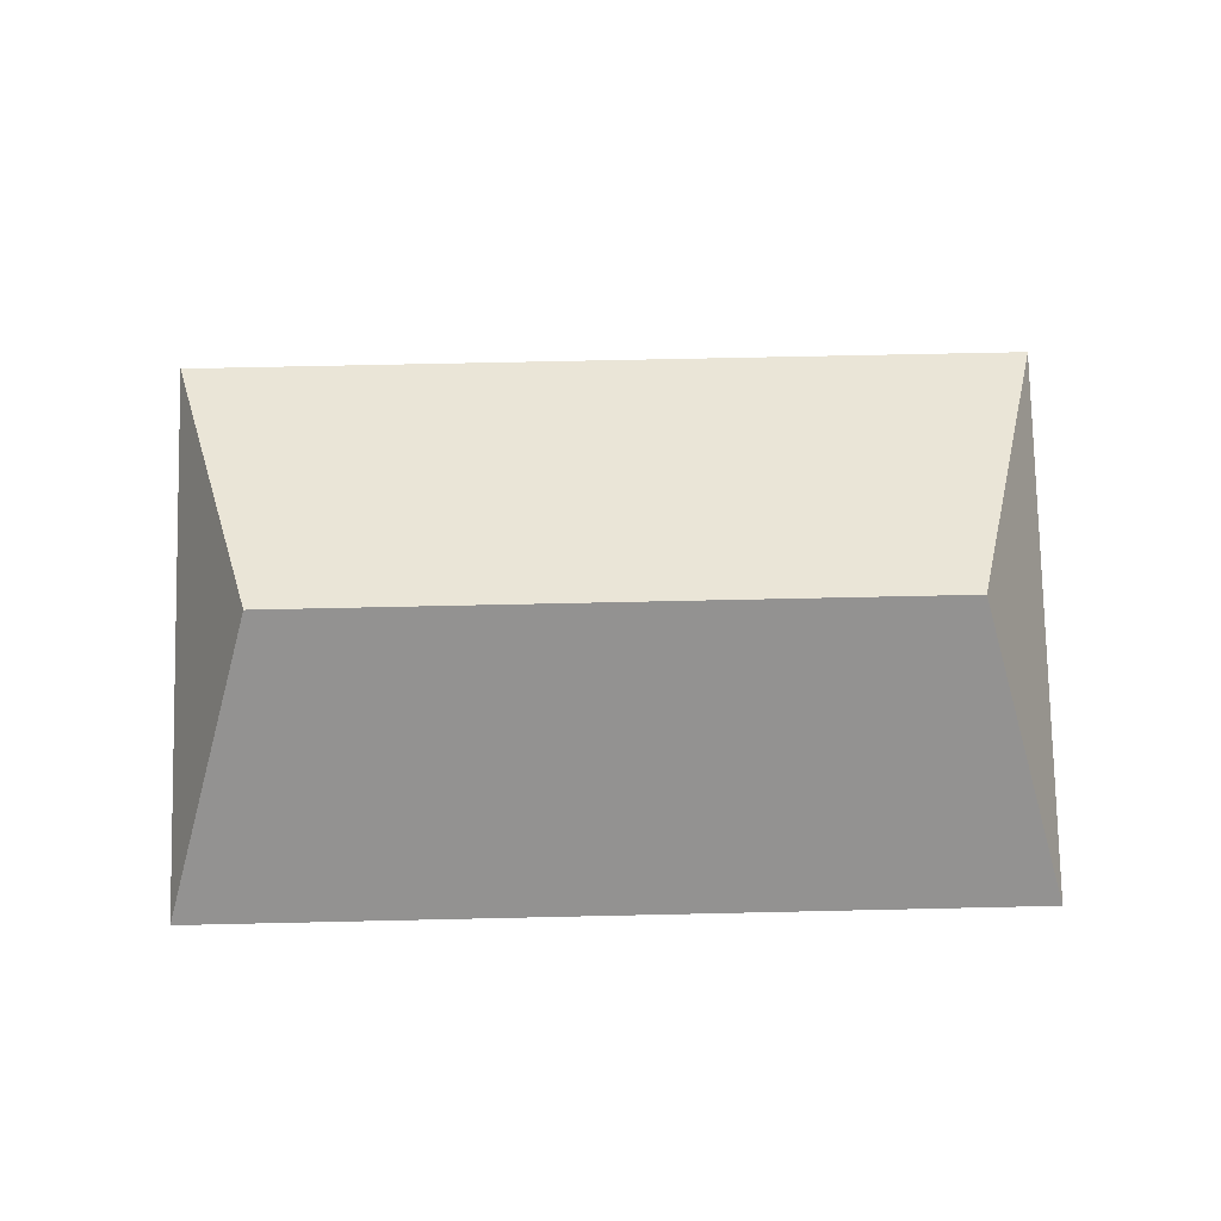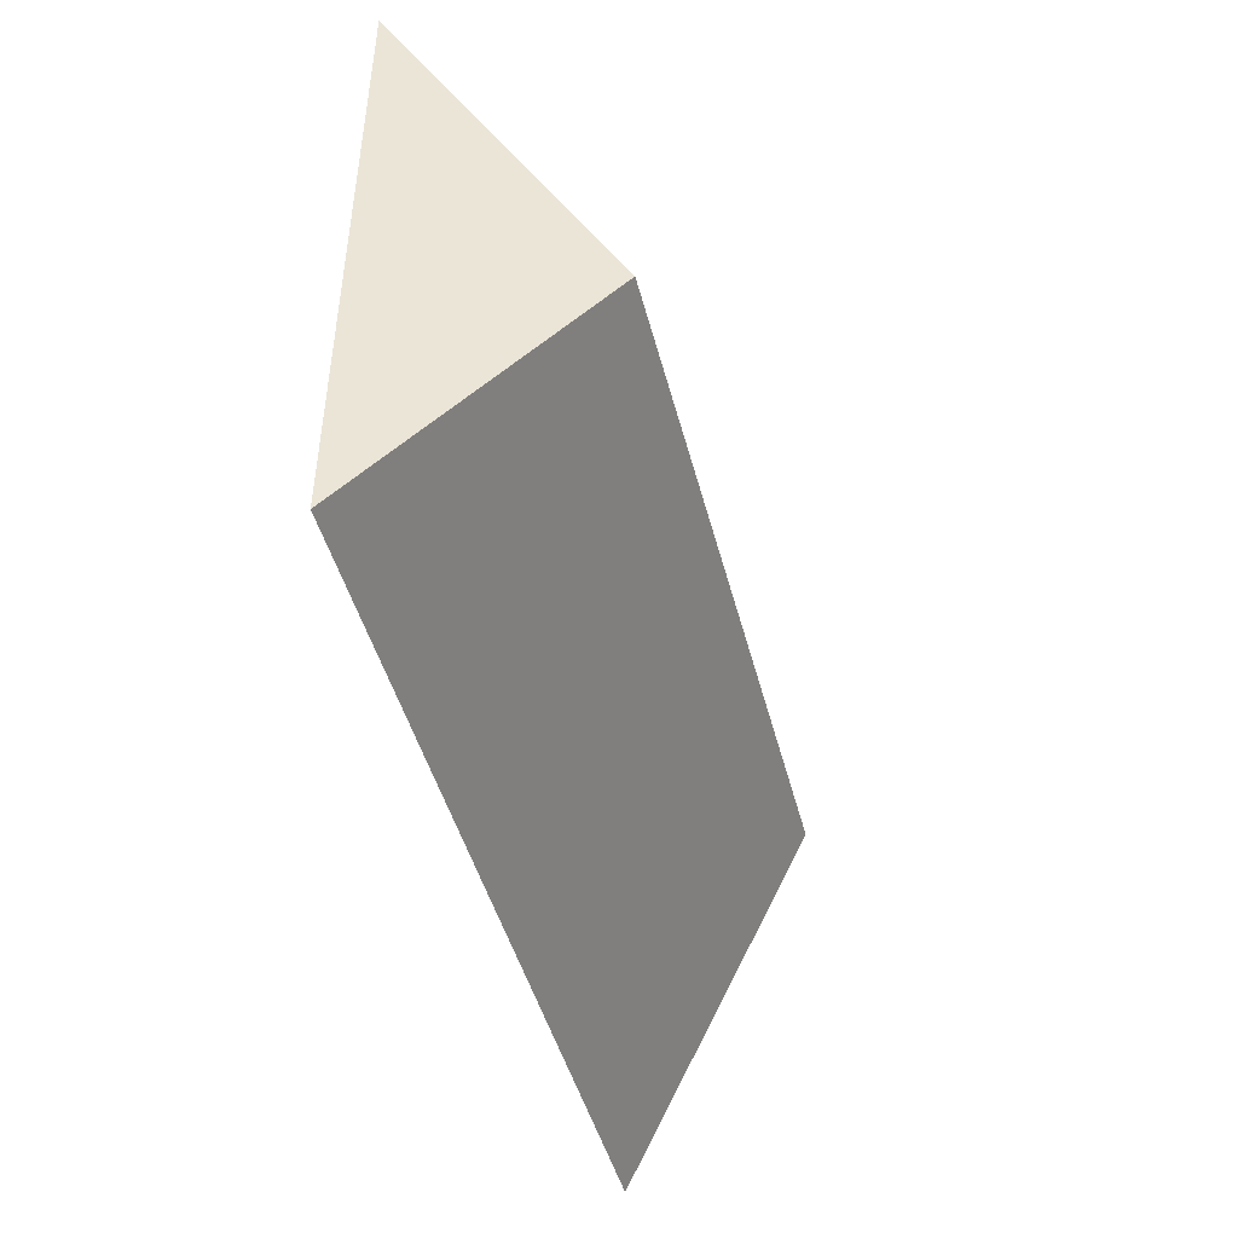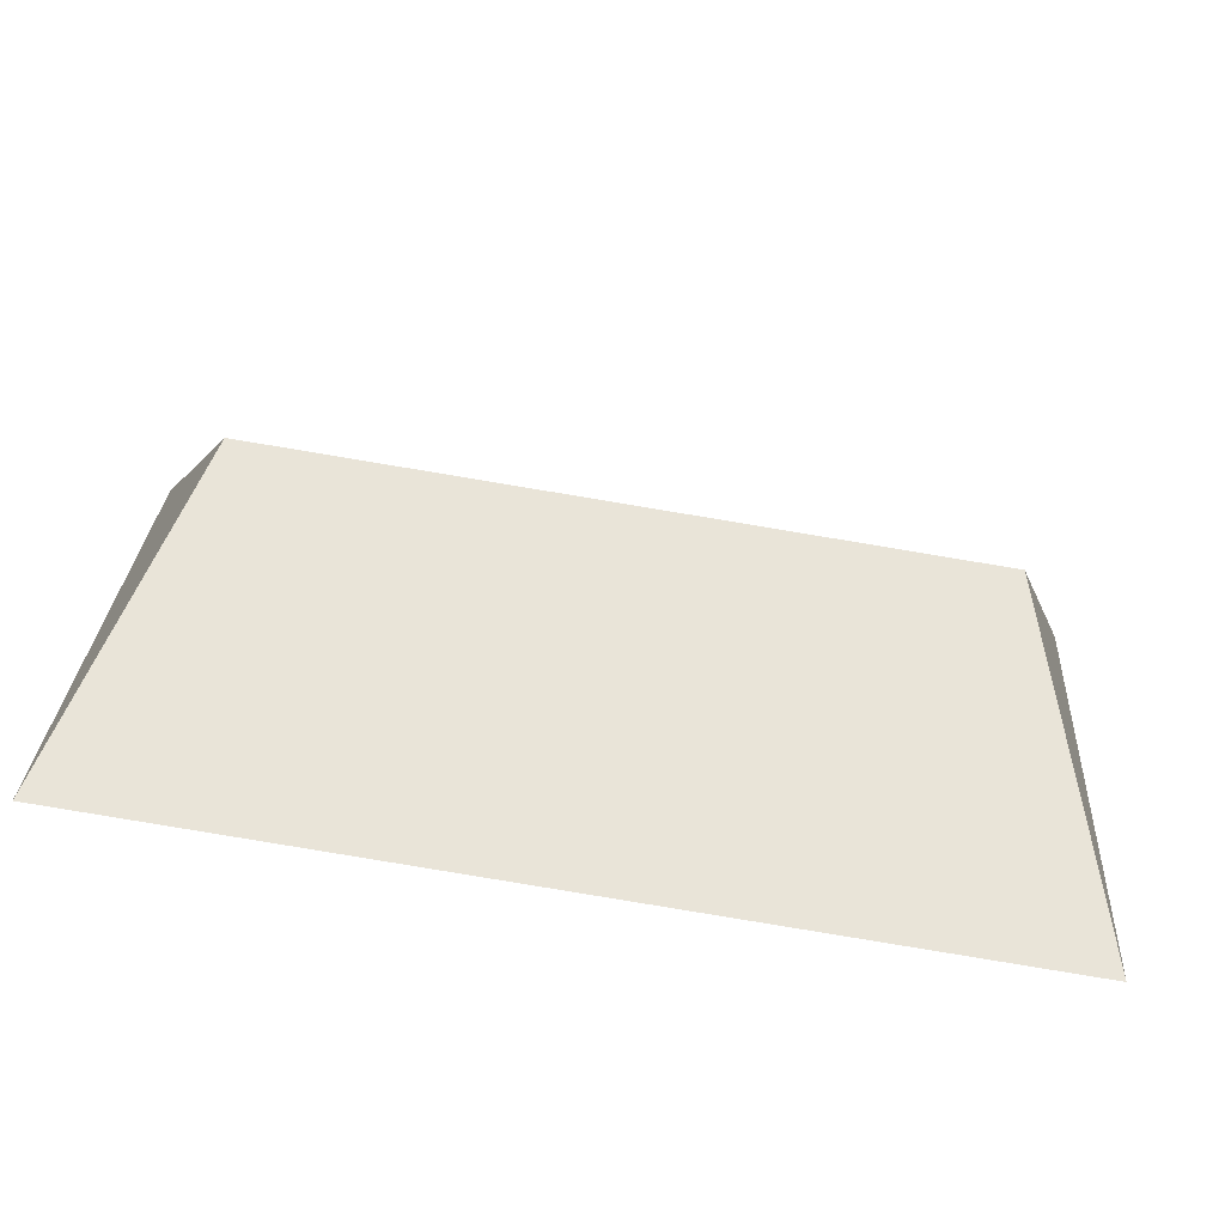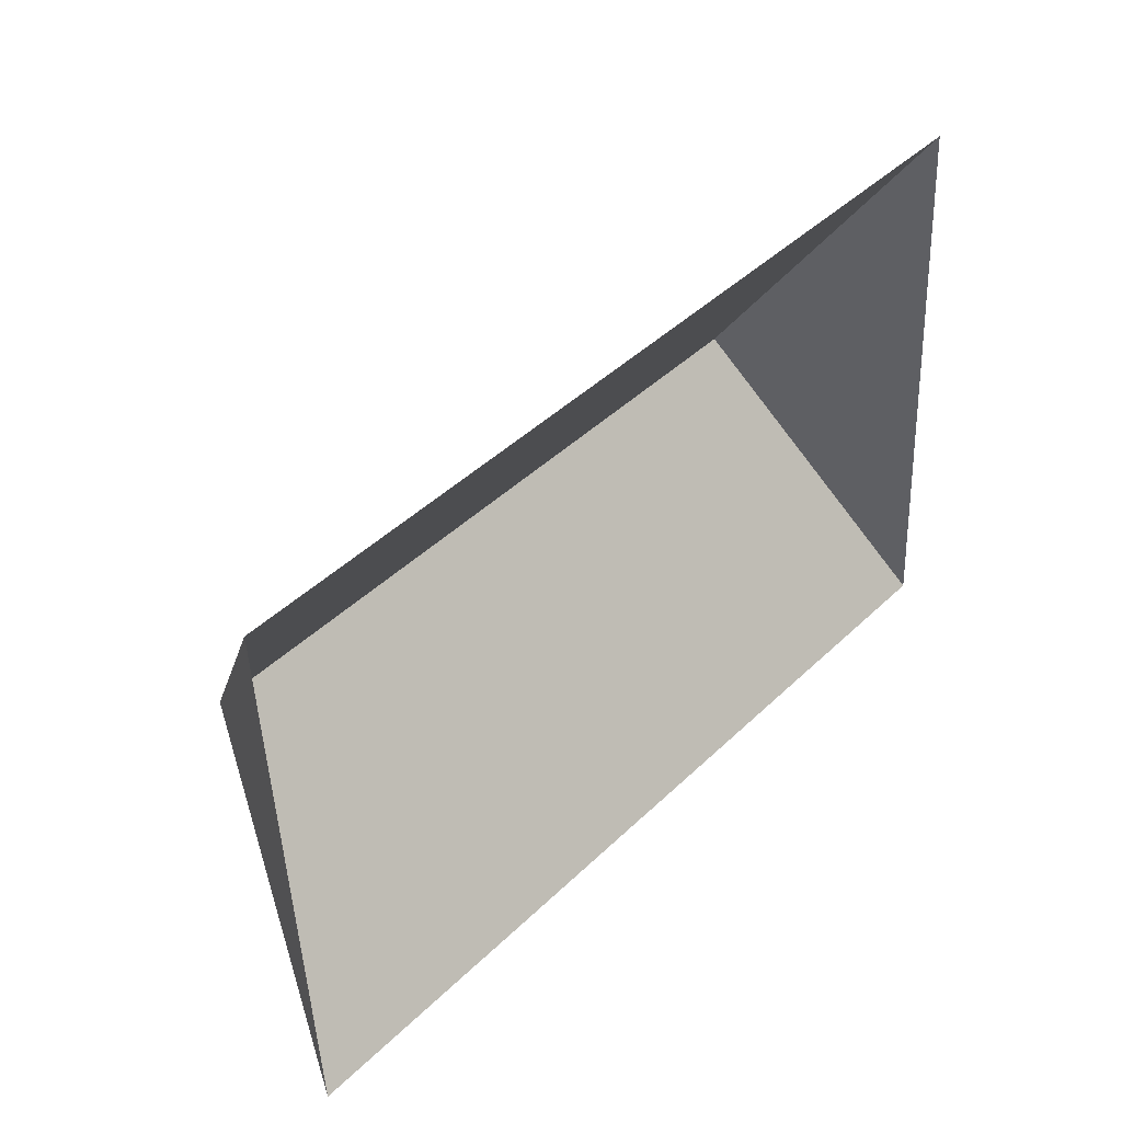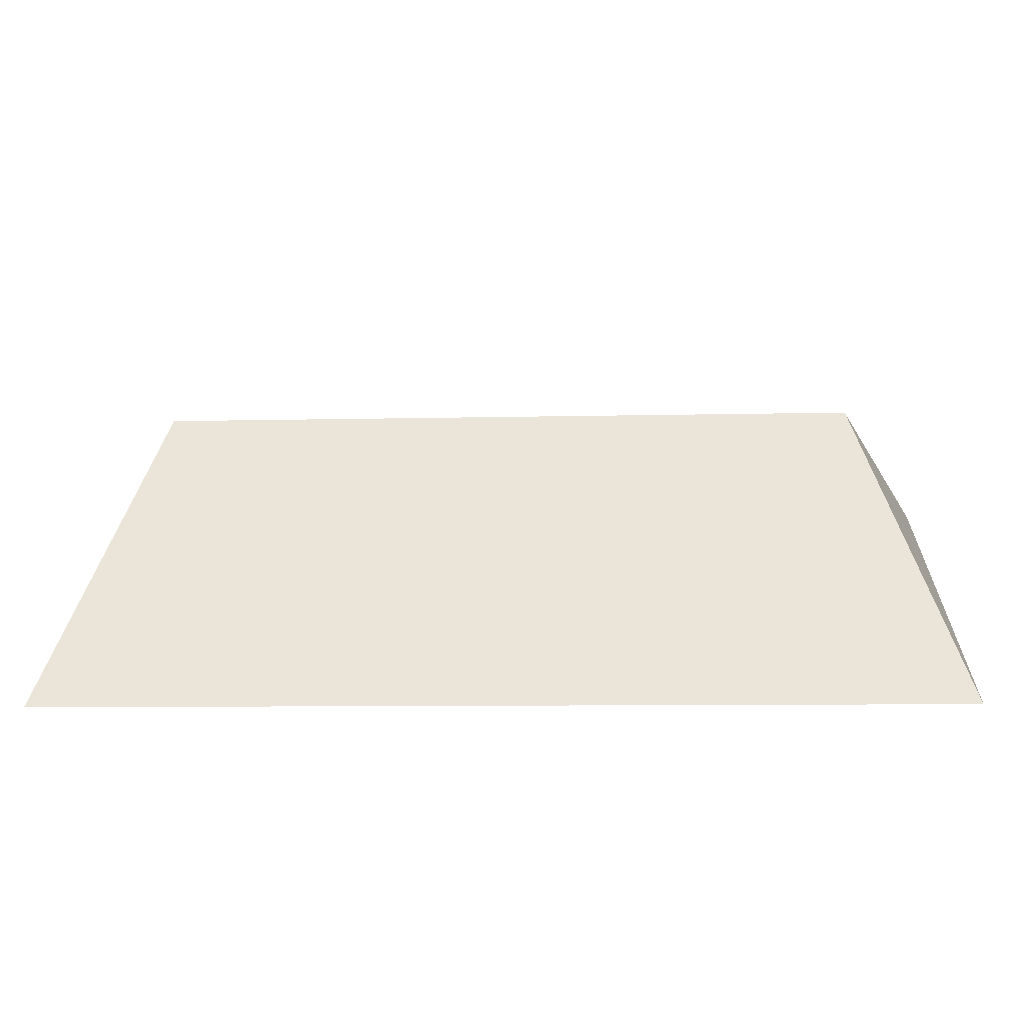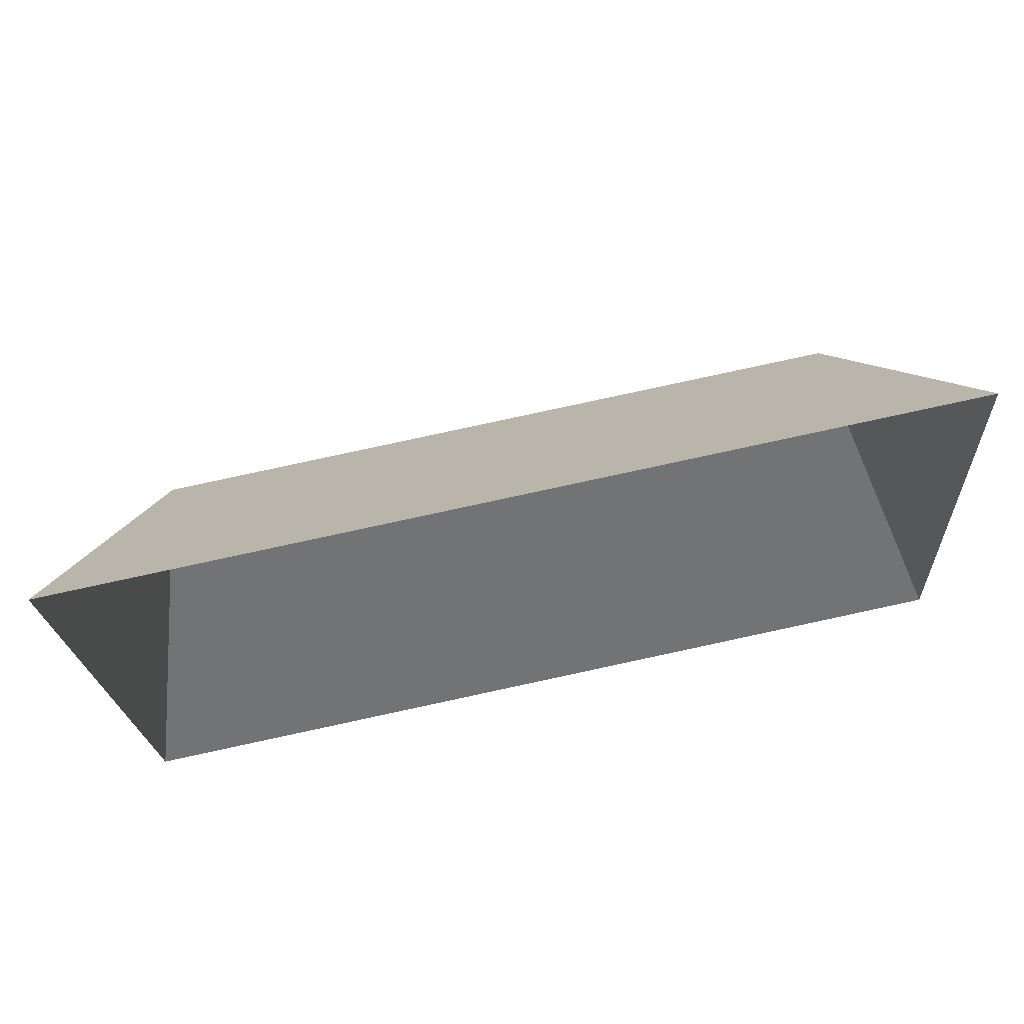
<metadata>
{"format":"obj","ext":"obj","renderer":"f3d","projection":"perspective","resolution":1024,"background":"white","views":[{"elev":78.1,"azim":-4.6,"up":"+Y"},{"elev":-40.2,"azim":103.8,"up":"+Z"},{"elev":-61.9,"azim":171.2,"up":"+Z"},{"elev":39.4,"azim":-48.0,"up":"+Z"},{"elev":-73.1,"azim":-178.4,"up":"+Z"},{"elev":68.2,"azim":-11.6,"up":"+Z"}]}
</metadata>
<code>
o CG10_500_039061_0018_roof
v 28.15 75 -234.1
v 16.18 75 -29.61
v 57.63 145 -125.2
v 303 144.9 -110.7
v 341.9 75 -215.4
v 329.9 75 -11.24
v 28.15 0 -234.1
v 16.18 0 -29.61
v 329.9 0 -11.24
v 341.9 0 -215.4
f 2 6 4 3
f 2 1 3
f 1 5 4 3
f 5 6 4

</code>
